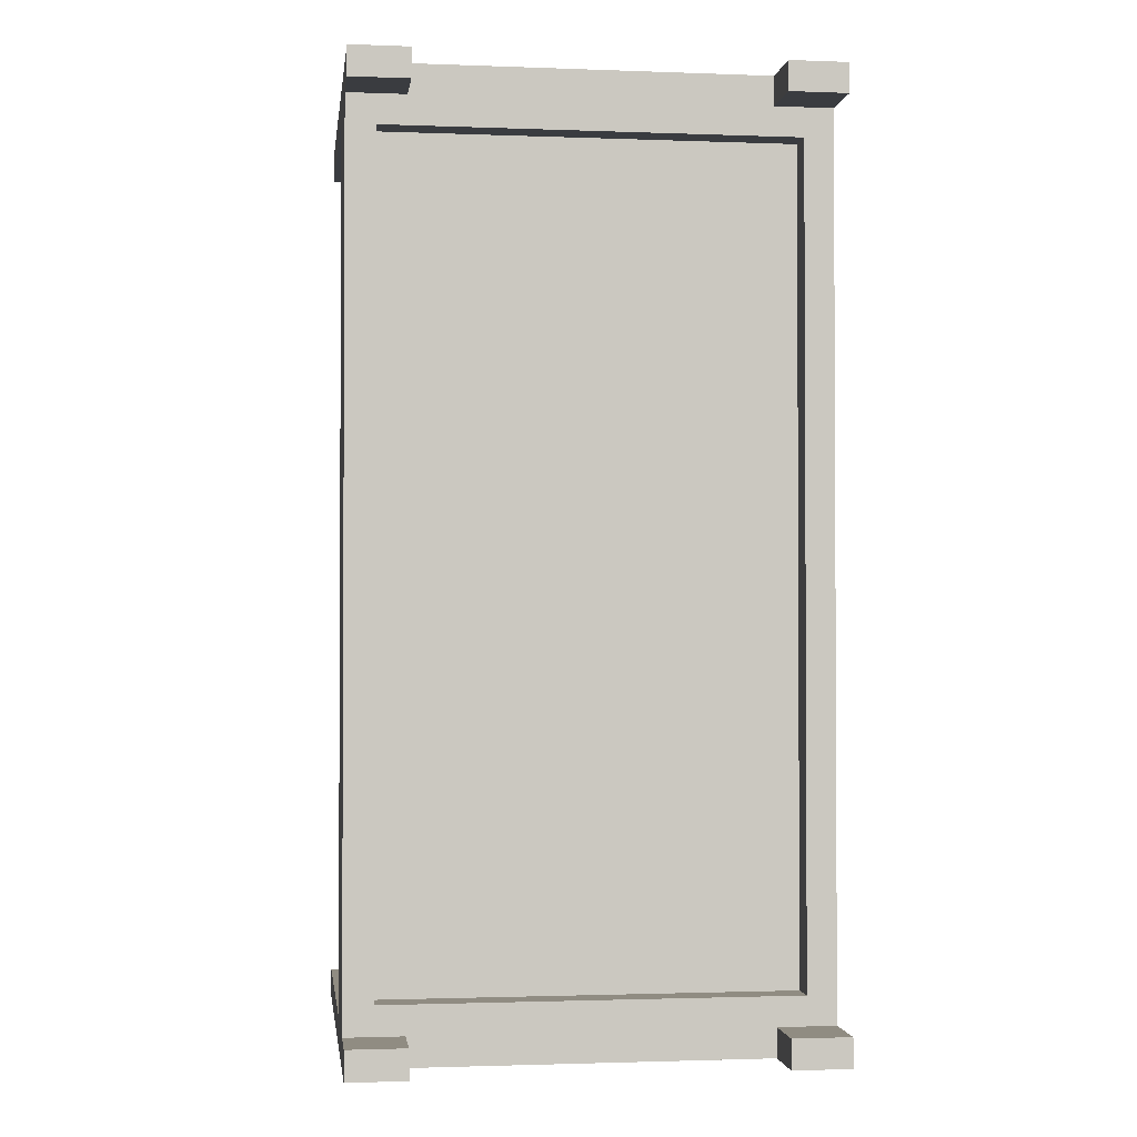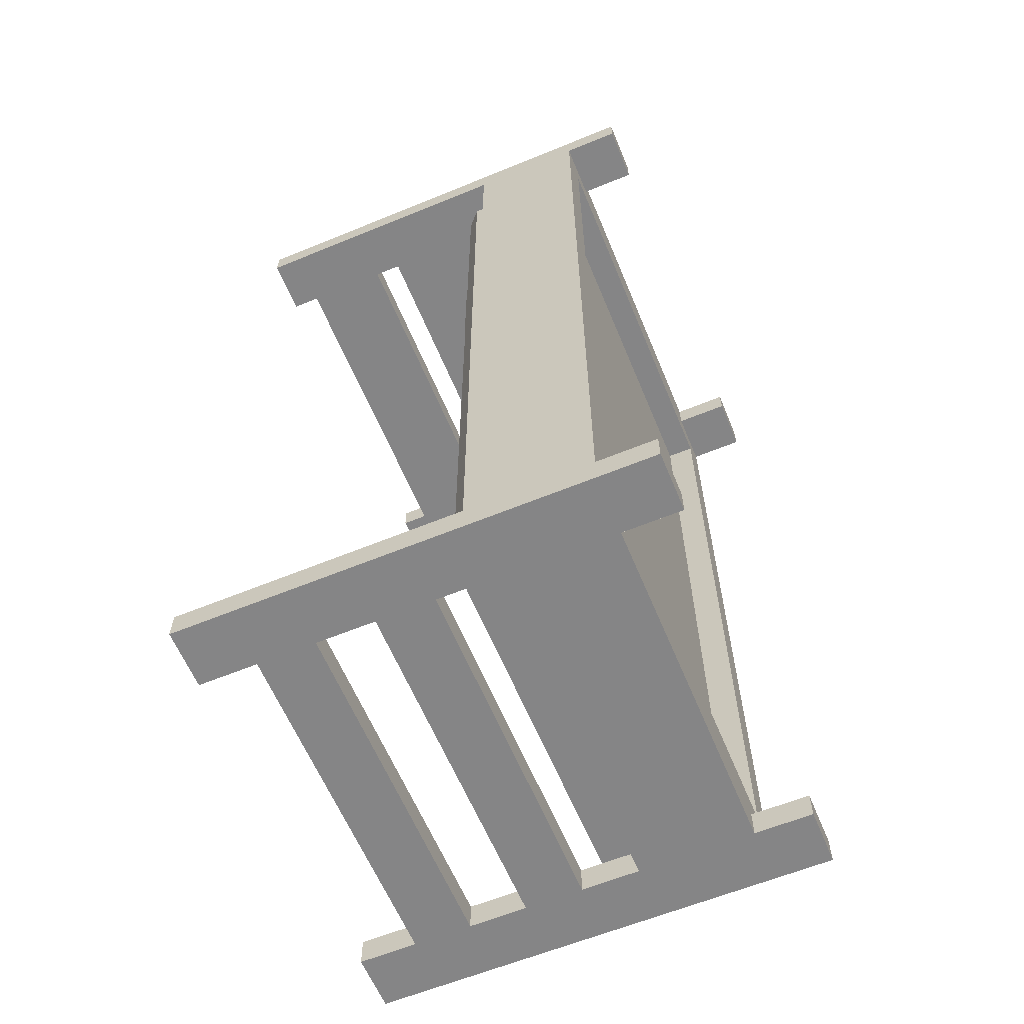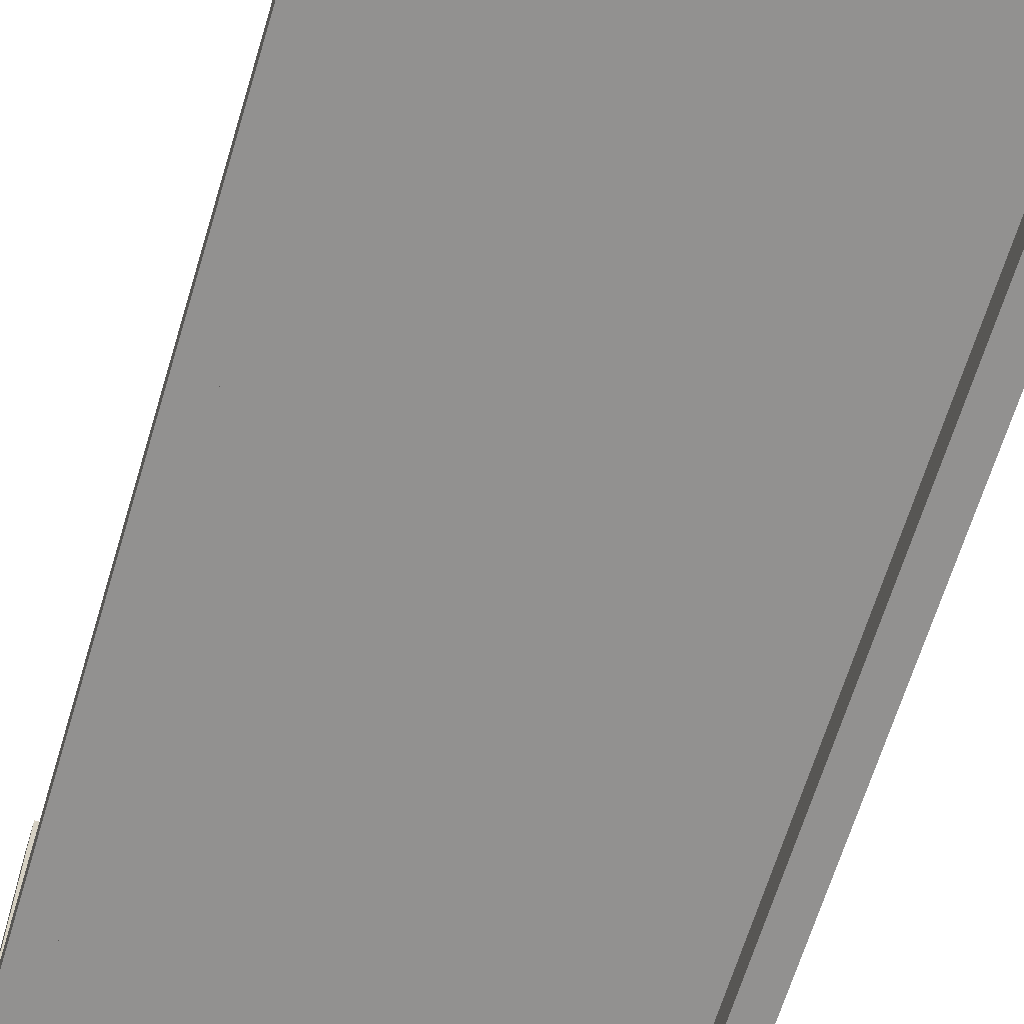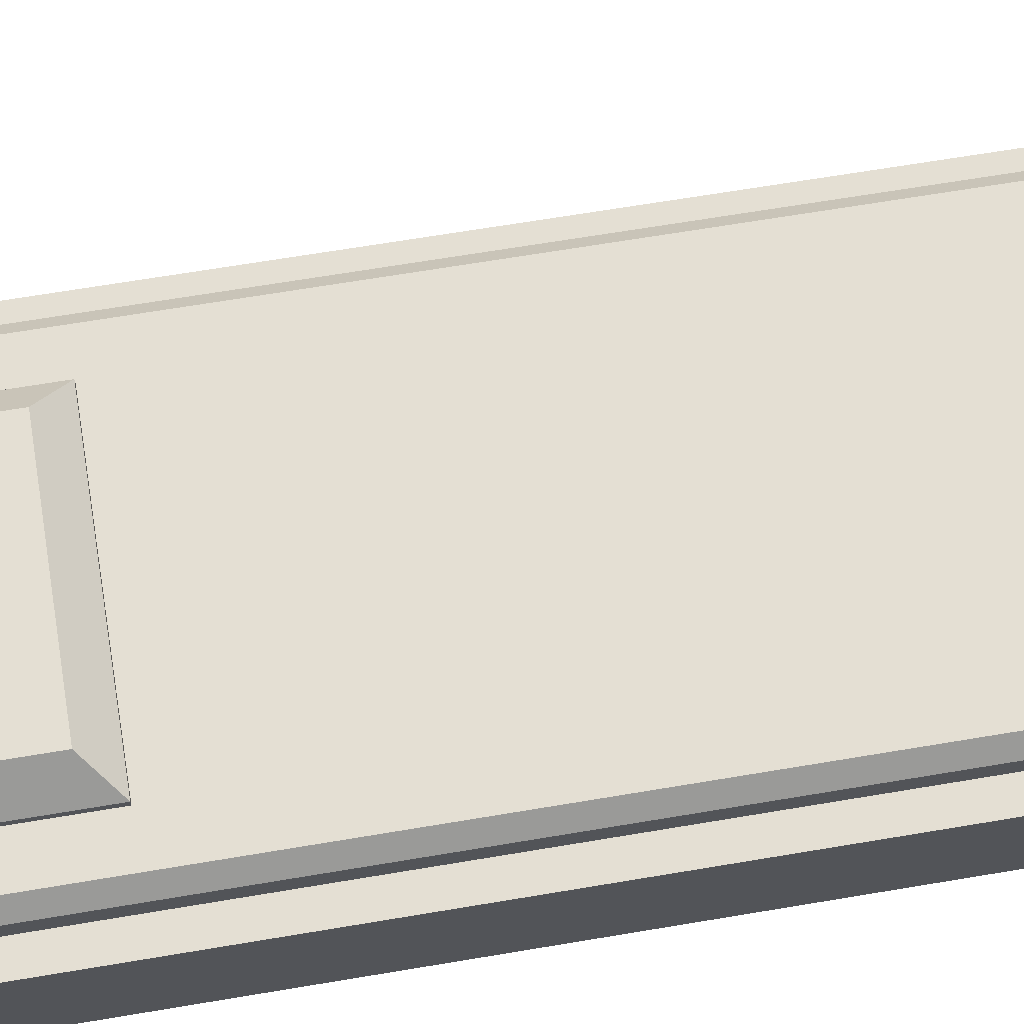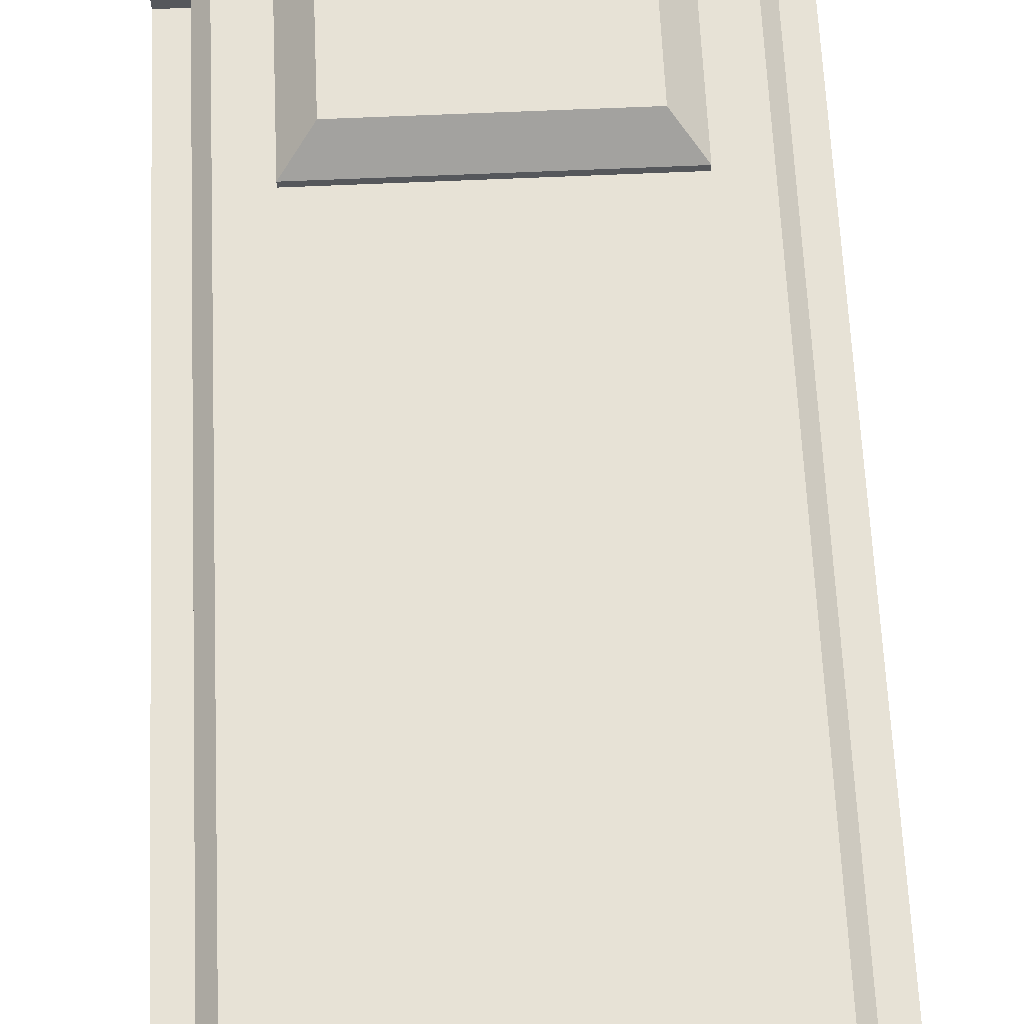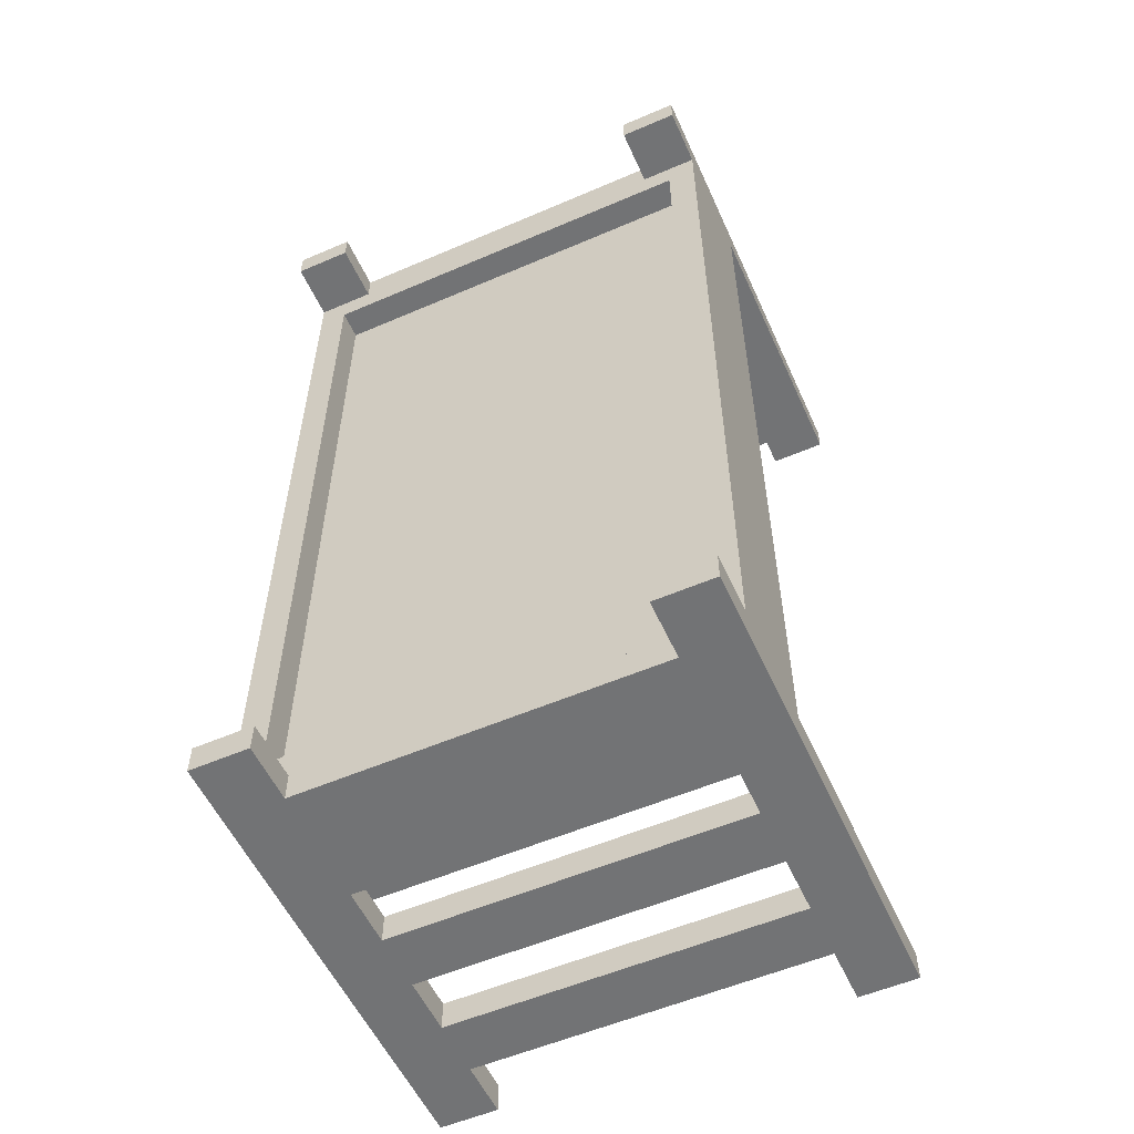
<metadata>
{"format":"obj","ext":"obj","renderer":"f3d","projection":"perspective","resolution":1024,"background":"white","views":[{"elev":-1.7,"azim":-7.6,"up":"+Z"},{"elev":-61.9,"azim":-67.4,"up":"+Z"},{"elev":-66.1,"azim":163.1,"up":"+Y"},{"elev":66.6,"azim":80.4,"up":"+Y"},{"elev":62.9,"azim":177.4,"up":"+Y"},{"elev":-55.8,"azim":24.3,"up":"+Z"}]}
</metadata>
<code>
o Cube
v -0.5 -0.375 1.438
v -0.5 -0.375 -0.4375
v 0.5 -0.375 -0.4375
v 0.5 -0.375 1.438
v -0.5 -0.125 1.438
v -0.5 -0.125 -0.4375
v 0.5 -0.125 -0.4375
v 0.5 -0.125 1.438
v -0.4375 -0.125 1.438
v -0.4375 -0.125 -0.4375
v 0.4375 -0.125 -0.4375
v 0.4375 -0.125 1.438
v 0.375 -0.5 -0.4375
v 0.375 -0.5 -0.5
v 0.5 -0.5 -0.5
v 0.5 -0.5 -0.4375
v 0.375 0.5 -0.4375
v 0.375 0.5 -0.5
v 0.5 0.5 -0.5
v 0.5 0.5 -0.4375
v -0.5 -0.5 -0.4375
v -0.5 -0.5 -0.5
v -0.375 -0.5 -0.5
v -0.375 -0.5 -0.4375
v -0.5 0.5 -0.4375
v -0.5 0.5 -0.5
v -0.375 0.5 -0.5
v -0.375 0.5 -0.4375
v -0.375 -0.375 -0.4375
v -0.375 -0.375 -0.5
v 0.375 -0.375 -0.5
v 0.375 -0.375 -0.4375
v -0.375 -0.125 -0.4375
v -0.375 -0.125 -0.5
v 0.375 -0.125 -0.5
v 0.375 -0.125 -0.4375
v -0.375 0 -0.4375
v -0.375 0 -0.5
v 0.375 0 -0.5
v 0.375 0 -0.4375
v -0.375 0.125 -0.4375
v -0.375 0.125 -0.5
v 0.375 0.125 -0.5
v 0.375 0.125 -0.4375
v 0.375 -0.5 1.438
v 0.375 -0.5 1.5
v 0.5 -0.5 1.5
v 0.5 -0.5 1.438
v 0.375 0.5 1.438
v 0.375 0.5 1.5
v 0.5 0.5 1.5
v 0.5 0.5 1.438
v -0.5 -0.5 1.438
v -0.5 -0.5 1.5
v -0.375 -0.5 1.5
v -0.375 -0.5 1.438
v -0.5 0.5 1.438
v -0.5 0.5 1.5
v -0.375 0.5 1.5
v -0.375 0.5 1.438
v -0.375 -0.375 1.438
v -0.375 -0.375 1.5
v 0.375 -0.375 1.5
v 0.375 -0.375 1.438
v -0.375 -0.125 1.438
v -0.375 -0.125 1.5
v 0.375 -0.125 1.5
v 0.375 -0.125 1.438
v -0.375 -0.0625 1.438
v -0.375 -0.0625 1.5
v 0.375 -0.0625 1.5
v 0.375 -0.0625 1.438
v -0.375 0.1875 1.438
v -0.375 0.1875 1.5
v 0.375 0.1875 1.5
v 0.375 0.1875 1.438
v -0.375 0.25 1.438
v -0.375 0.25 1.5
v 0.375 0.25 1.5
v 0.375 0.25 1.438
v -0.375 0.4375 1.438
v -0.375 0.4375 1.5
v 0.375 0.4375 1.5
v 0.375 0.4375 1.438
v -0.5 -0.125 0.5
v -0.5 -0.375 0.5
v 0.5 -0.125 0.5
v 0.5 -0.375 0.5
v -0.4375 -0.125 0.5
v 0.4375 -0.125 0.5
v -0.4375 -0.375 0.5
v -0.4375 -0.375 1.438
v -0.4375 -0.07812 1.438
v -0.4375 -0.07812 -0.4375
v 0.4375 -0.07812 -0.4375
v 0.4375 -0.07812 1.438
v -0.4062 -0.04688 1.438
v -0.4062 -0.04688 -0.4375
v 0.4062 -0.04688 -0.4375
v 0.4062 -0.04688 1.438
v -0.3125 -0.04688 1.438
v -0.3125 -0.04688 1.062
v 0.3125 -0.04688 1.062
v 0.3125 -0.04688 1.438
v -0.4062 -0.04688 0.5
v -0.4375 -0.07812 0.5
v 0.4062 -0.04688 0.5
v 0.4375 -0.07812 0.5
v -0.3125 -0.03125 1.438
v -0.3125 -0.03125 1.062
v 0.3125 -0.03125 1.062
v 0.3125 -0.03125 1.438
v -0.25 0.03125 1.375
v -0.25 0.03125 1.125
v 0.25 0.03125 1.125
v 0.25 0.03125 1.375
v 0.4375 -0.375 1.438
v 0.4375 -0.375 0.5
v -0.4375 -0.375 1.375
v 0.4375 -0.375 1.375
v -0.4375 -0.375 -0.375
v 0.4375 -0.375 -0.375
v -0.4375 -0.3125 1.375
v 0.4375 -0.3125 1.375
v -0.4375 -0.3125 -0.375
v 0.4375 -0.3125 -0.375
v -0.4375 -0.125 1
v 0.4375 -0.125 1
v -0.4375 -0.07812 1
v 0.4062 -0.04688 1
v -0.4062 -0.04688 1
v 0.4375 -0.07812 1
v -0.4375 -0.3125 0.5
v 0.4375 -0.3125 0.5
v -0.5 -0.375 -0.4375
v 0.5 -0.375 -0.4375
v -0.5 -0.375 0.5
v 0.5 -0.375 0.5
v -0.4375 -0.375 0.5
v -0.4375 -0.375 -0.4375
v 0.4375 -0.375 -0.4375
v 0.4375 -0.375 0.5
v -0.4375 -0.375 -0.375
v 0.4375 -0.375 -0.375
v -0.375 0.25 -0.4375
v -0.375 0.25 -0.5
v 0.375 0.25 -0.5
v 0.375 0.25 -0.4375
v -0.375 0.375 -0.4375
v -0.375 0.375 -0.5
v 0.375 0.375 -0.5
v 0.375 0.375 -0.4375
g Cube_Cube_frame-metal
f 85 6 2 86
f 87 8 4 88
f 11 90 87 7
f 87 90 128 12 8
f 1 86 91 92
f 7 87 88 3
f 5 85 86 1
f 88 4 117 118
f 119 92 117 120
f 121 125 126 122
f 120 124 123 119
f 85 89 10 6
f 89 85 5 9 127
f 133 91 119 123
f 118 134 124 120
f 122 126 134 118
f 125 121 91 133
f 137 135 140 139
f 136 138 142 141
f 143 140 141 144
g Cube_Cube_head-foot-wood
f 50 46 47 51
f 17 18 14 13
f 18 19 15 14
f 19 20 16 15
f 20 17 13 16
f 13 14 15 16
f 20 19 18 17
f 25 26 22 21
f 26 27 23 22
f 27 28 24 23
f 28 25 21 24
f 21 22 23 24
f 28 27 26 25
f 44 41 37 40
f 34 35 31 30
f 42 43 39 38
f 49 45 46 50
f 29 30 31 32
f 36 35 34 33
f 37 38 39 40
f 44 43 42 41
f 51 47 48 52
f 52 48 45 49
f 45 48 47 46
f 52 49 50 51
f 57 53 54 58
f 58 54 55 59
f 59 55 56 60
f 60 56 53 57
f 53 56 55 54
f 60 57 58 59
f 76 72 69 73
f 66 62 63 67
f 74 70 71 75
f 61 64 63 62
f 68 65 66 67
f 69 72 71 70
f 76 73 74 75
f 84 80 77 81
f 82 78 79 83
f 77 80 79 78
f 84 81 82 83
f 152 149 145 148
f 150 151 147 146
f 145 146 147 148
f 152 151 150 149
g Cube_Cube_white-wool
f 127 9 93 129
f 9 12 96 93
f 130 100 96 132
f 100 97 93 96
f 97 131 129 93
f 100 130 131 97
f 12 128 132 96
g Cube_Cube_colored-wool
f 11 10 94 95
f 90 11 95 108
f 10 89 106 94
f 128 90 108 132
f 105 98 94 106
f 107 99 98 105
f 130 107 105 131
f 99 107 108 95
f 131 105 106 129
f 107 130 132 108
f 89 127 129 106
f 94 98 99 95
g Cube_Cube_bottom-stuff
f 134 126 125 133
f 124 134 133 123
g Cube_Cube_pillow
f 113 114 110 109
f 114 115 111 110
f 115 116 112 111
f 116 115 114 113
f 109 112 116 113
f 104 103 111 112
f 103 102 110 111
f 102 101 109 110

</code>
